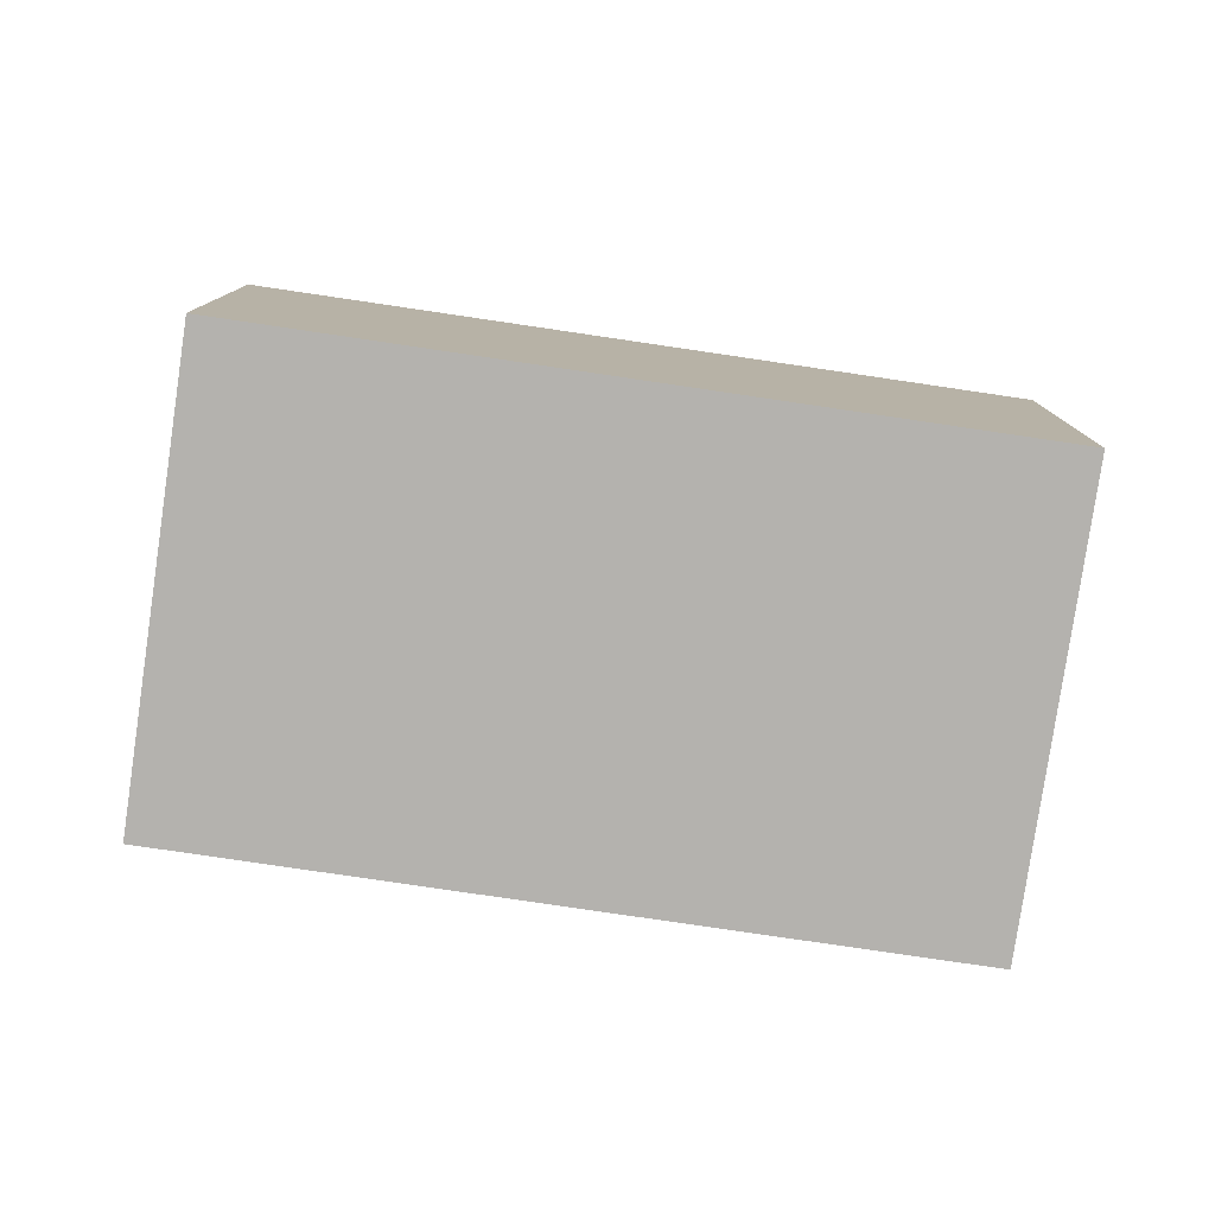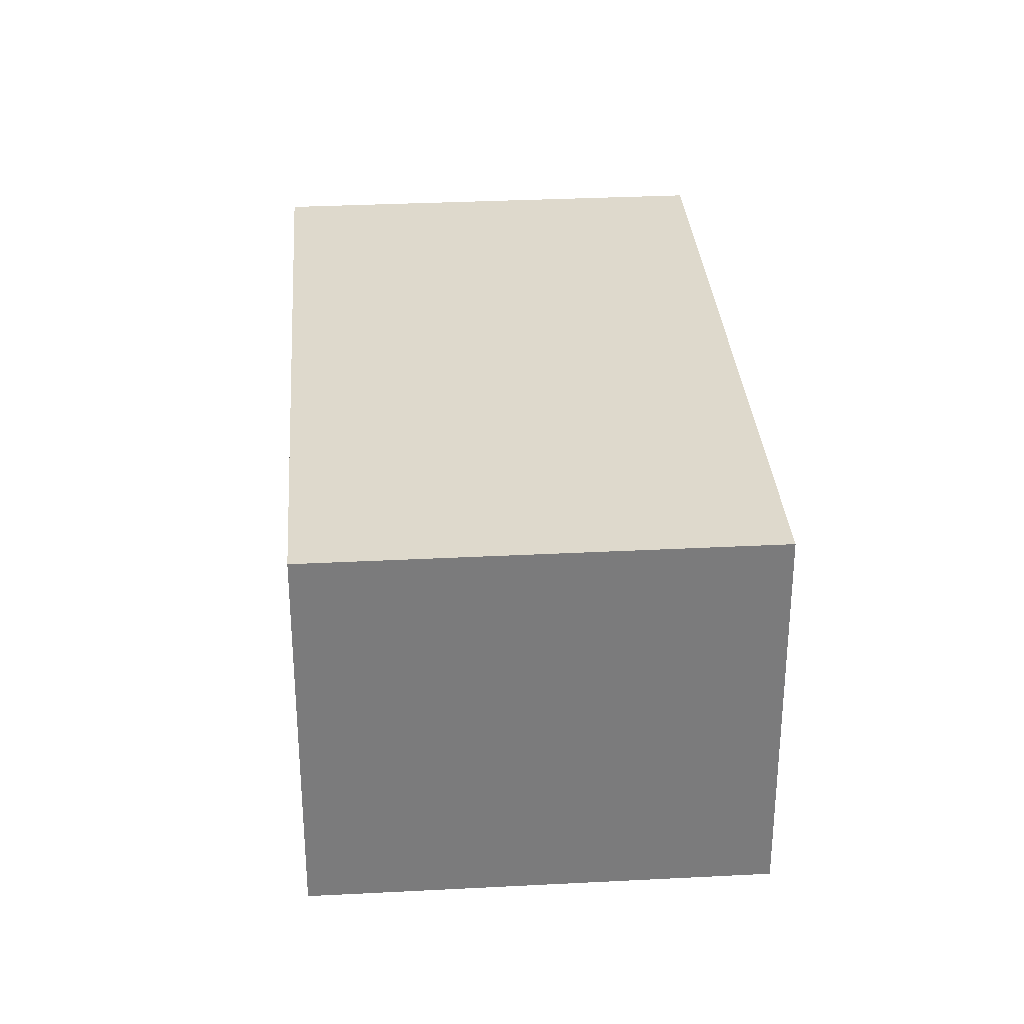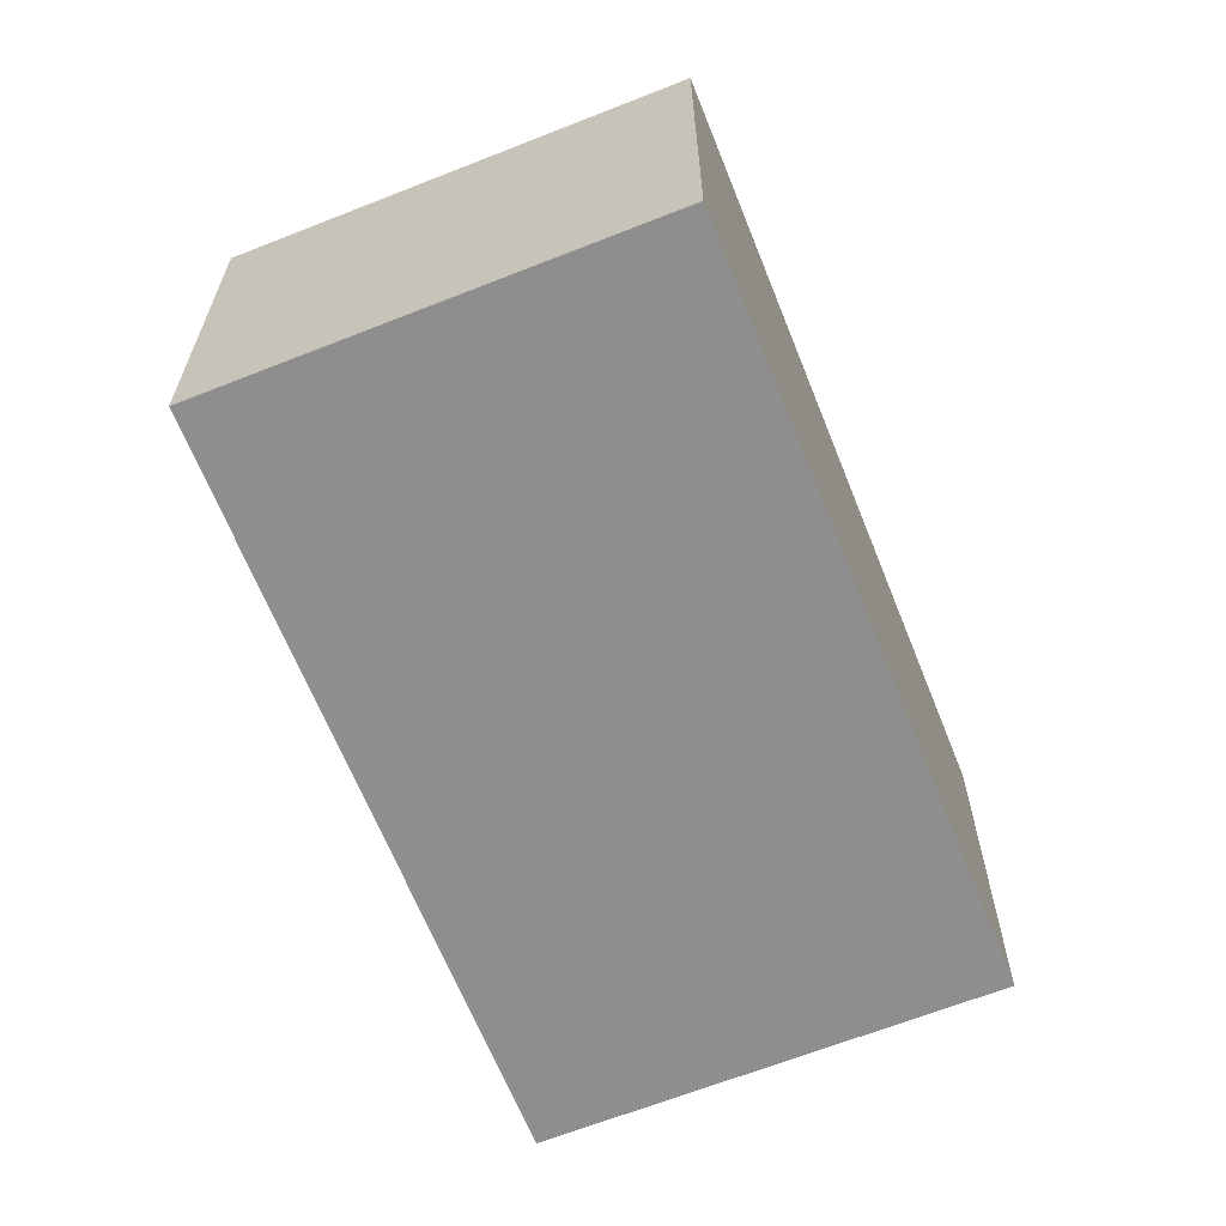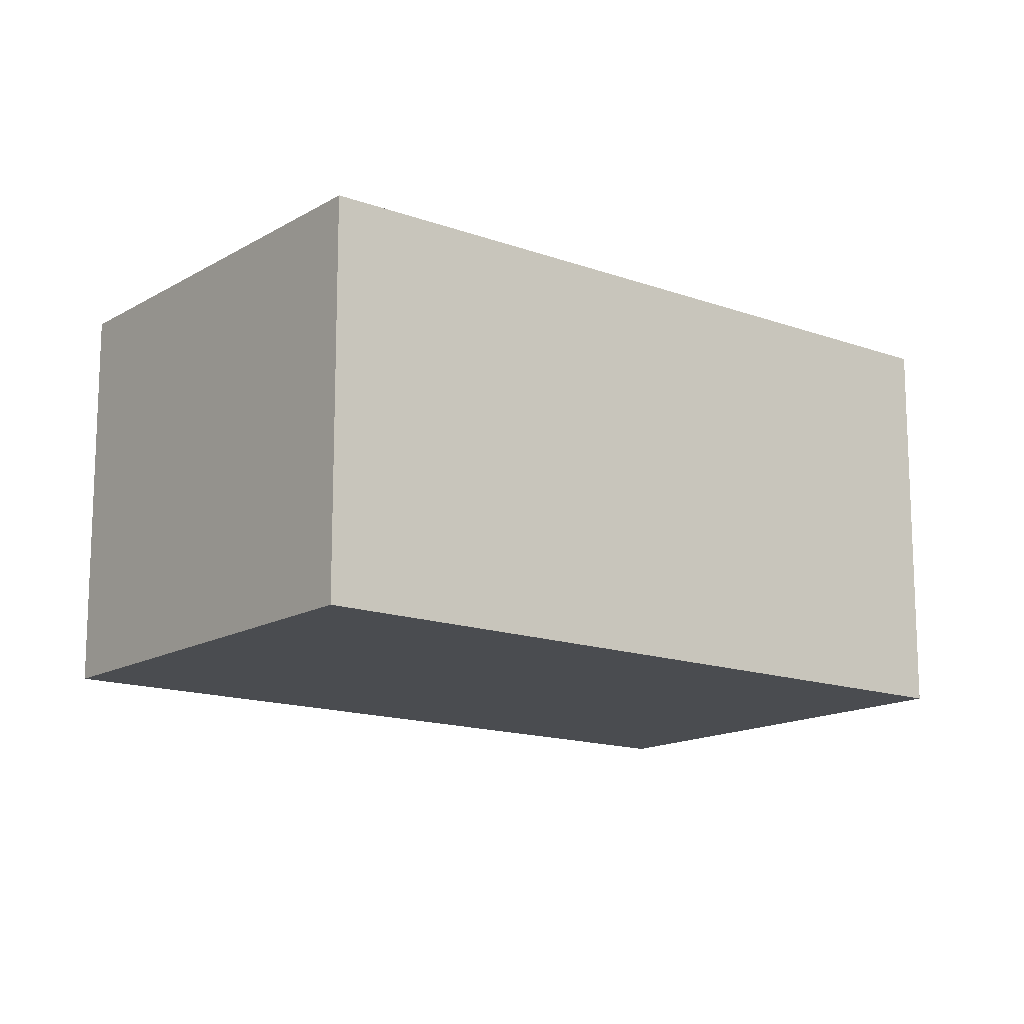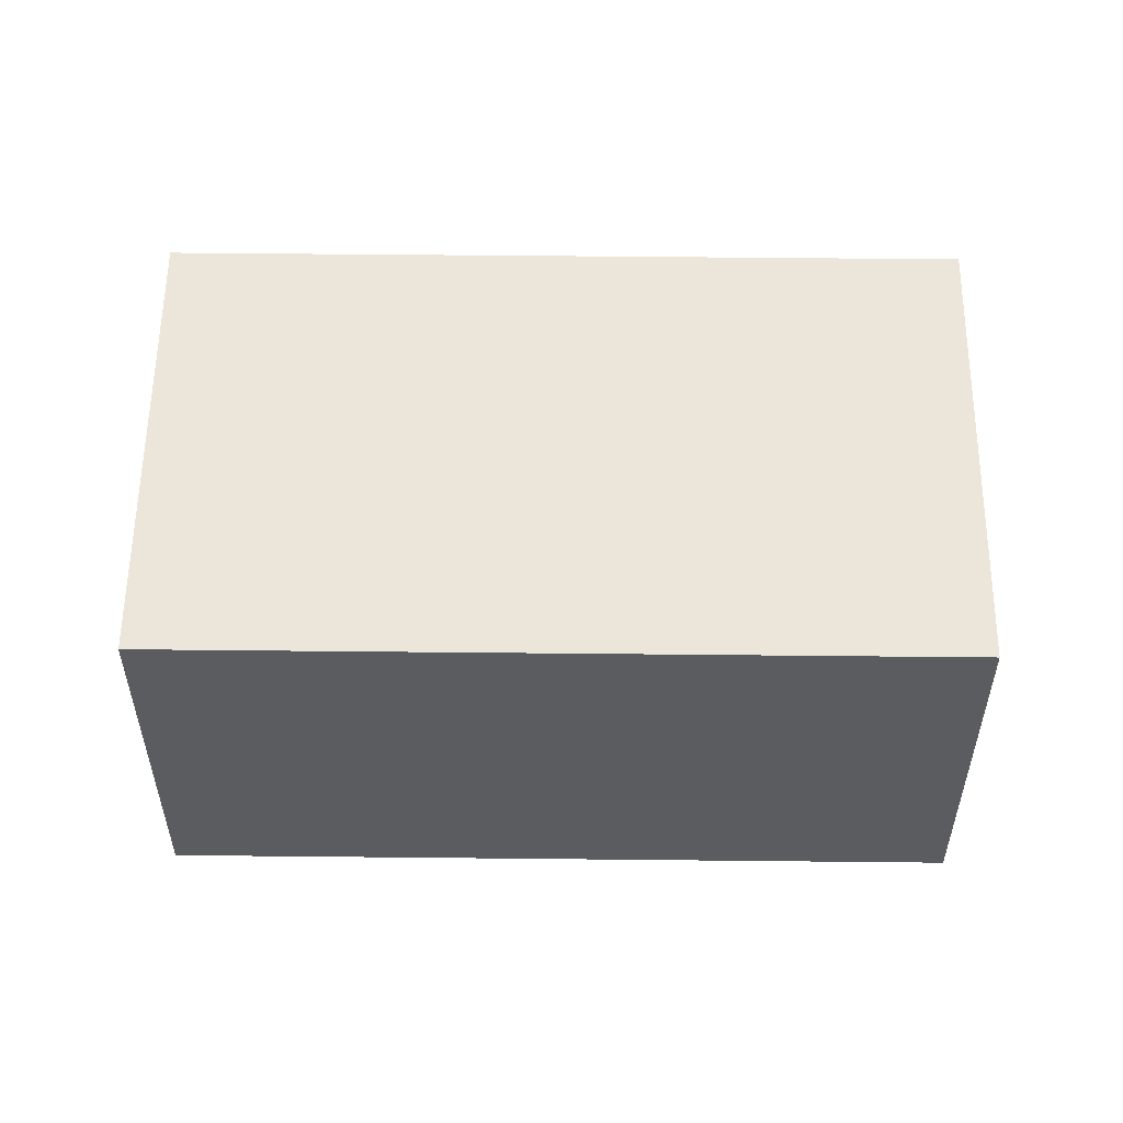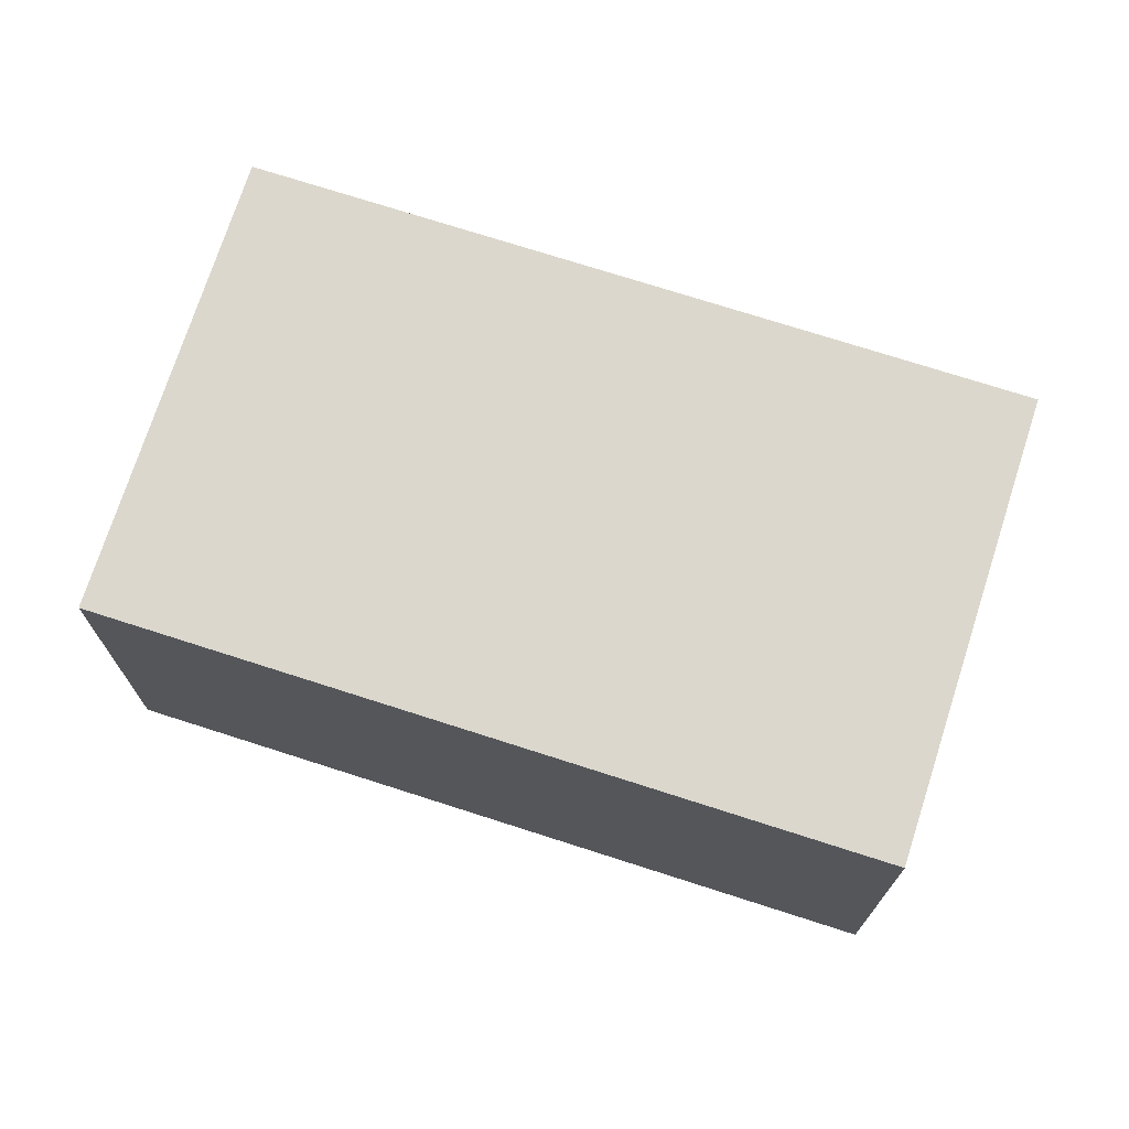
<metadata>
{"format":"obj","ext":"obj","renderer":"f3d","projection":"perspective","resolution":1024,"background":"white","views":[{"elev":-79.7,"azim":-61.9,"up":"+Y"},{"elev":31.9,"azim":32.3,"up":"+Y"},{"elev":-65.0,"azim":58.2,"up":"+Y"},{"elev":-14.7,"azim":88.2,"up":"+Y"},{"elev":55.9,"azim":-52.9,"up":"+Y"},{"elev":73.1,"azim":-35.7,"up":"+Y"}]}
</metadata>
<code>
v  1.913 1.626 2.588
v  1.537 1.626 -1.136
v  0 1.626 9.956e-17
v  3.45 1.626 1.452
v  0 0 0
v  1.913 -1.585e-16 2.588
v  3.45 -8.891e-17 1.452
v  1.537 6.956e-17 -1.136
g defaultobject
f 1 2 3
f 2 1 4
f 5 1 3
f 1 5 6
f 6 4 1
f 4 6 7
f 7 2 4
f 2 7 8
f 8 3 2
f 3 8 5
f 8 6 5
f 6 8 7

</code>
